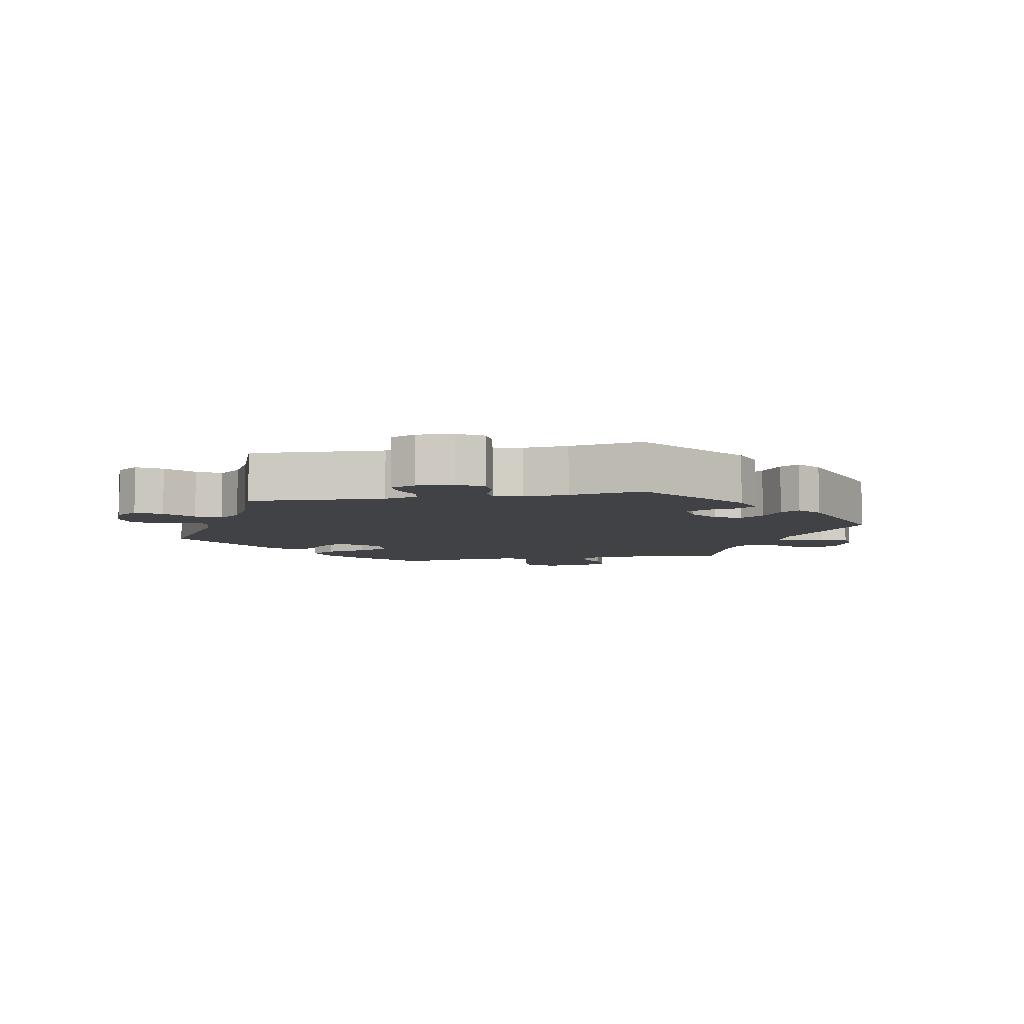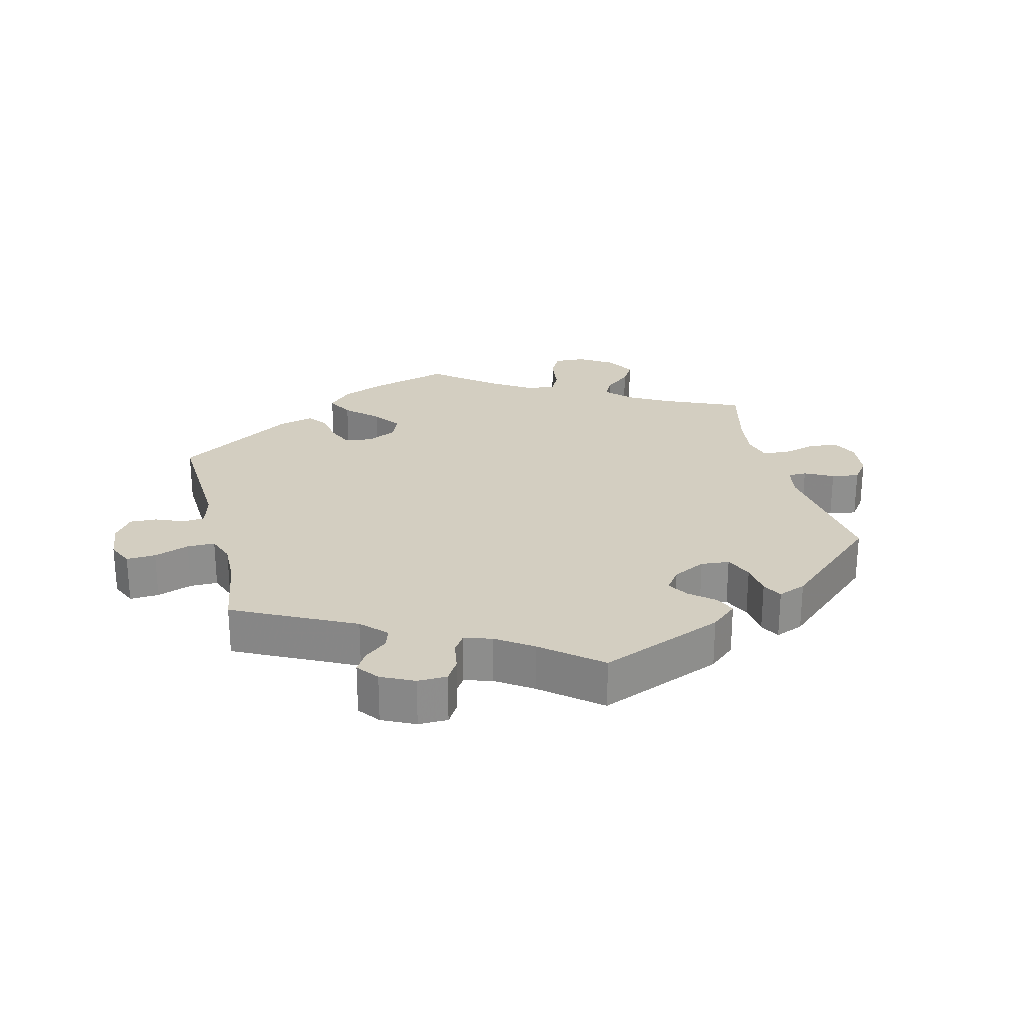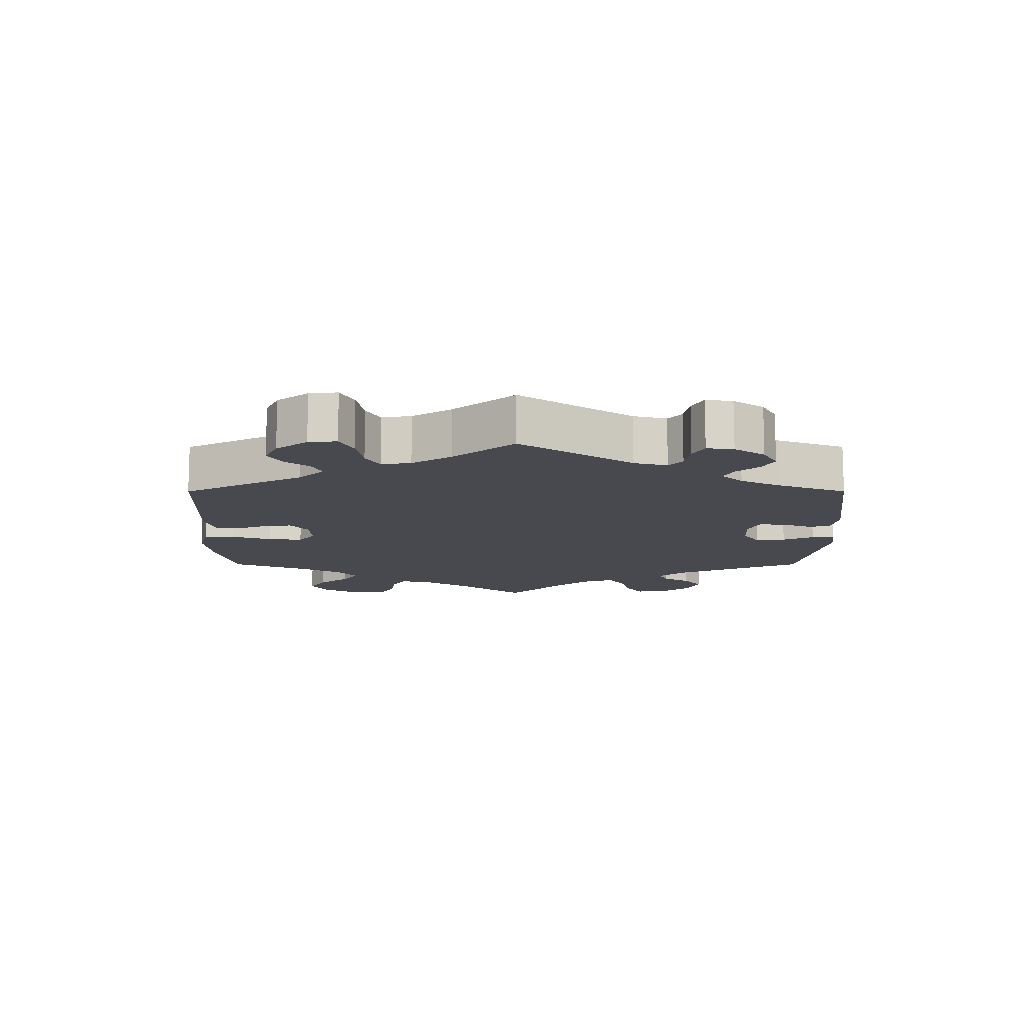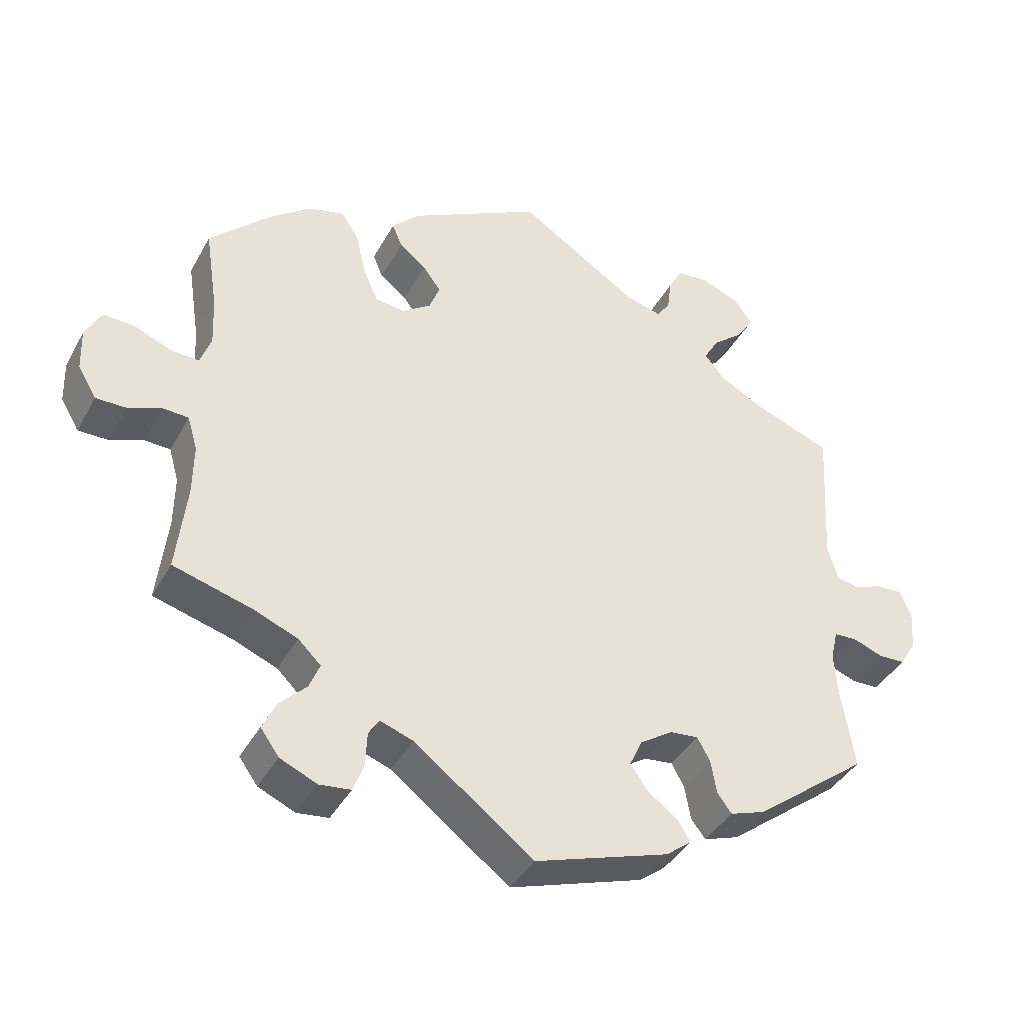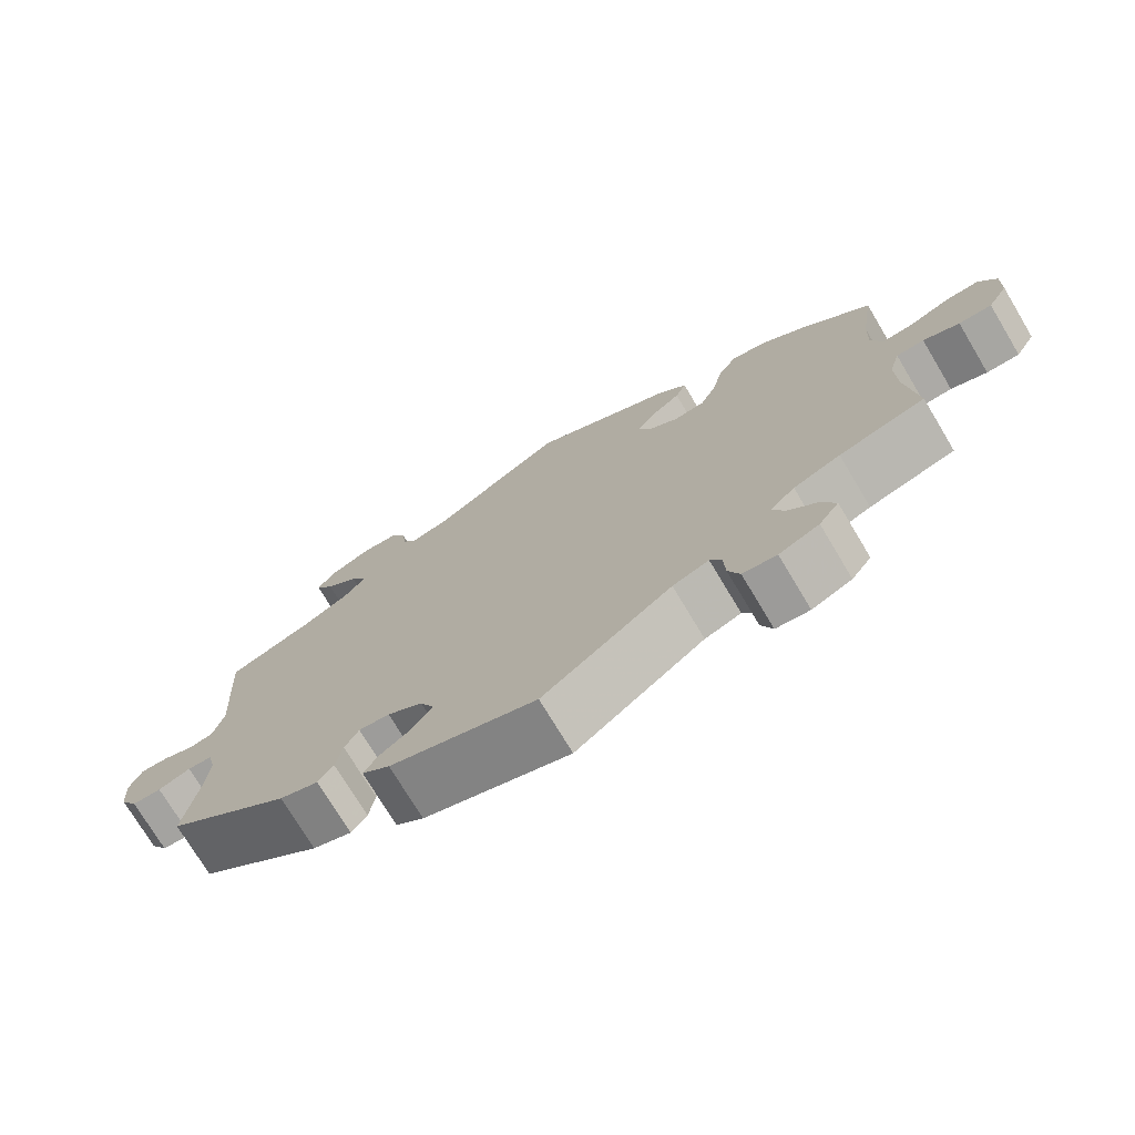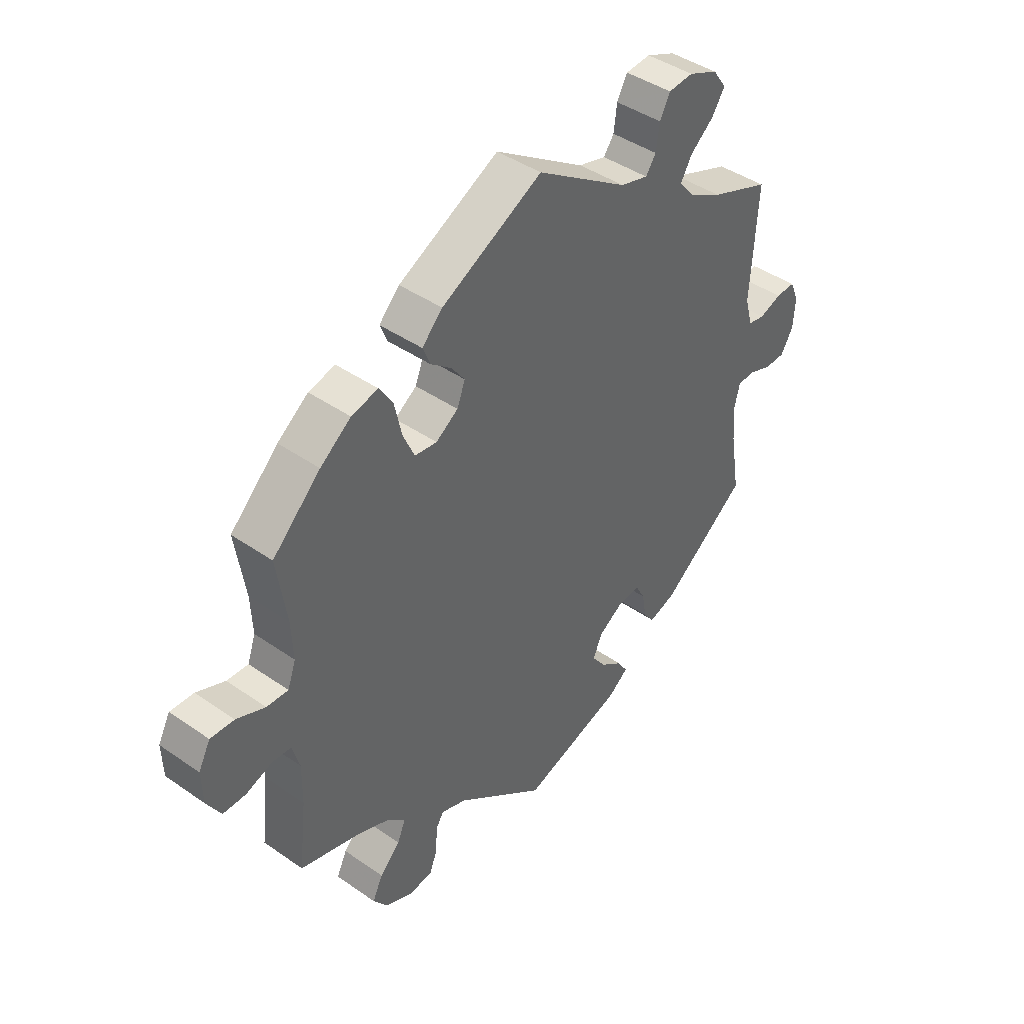
<metadata>
{"format":"obj","ext":"obj","renderer":"f3d","projection":"perspective","resolution":1024,"background":"white","views":[{"elev":-6.5,"azim":101.0,"up":"+Y"},{"elev":25.2,"azim":106.0,"up":"+Y"},{"elev":-12.6,"azim":60.0,"up":"+Y"},{"elev":-39.6,"azim":-26.3,"up":"+Z"},{"elev":-74.0,"azim":-149.1,"up":"+Z"},{"elev":42.8,"azim":-50.3,"up":"+Z"}]}
</metadata>
<code>
v -0.411 0.07 0.375
v -0.354 0.07 0.418
v -0.305 0.07 0.43
v -0.28 0.07 0.391
v -0.266 0.07 0.329
v -0.245 0.07 0.282
v -0.204 0.07 0.277
v -0.163 0.07 0.305
v -0.148 0.07 0.344
v -0.173 0.07 0.378
v -0.211 0.07 0.408
v -0.225 0.07 0.442
v -0.187 0.07 0.481
v 0 0.07 0.578
v 0.169 0.07 0.468
v 0.22 0.07 0.454
v 0.239 0.07 0.481
v 0.245 0.07 0.527
v 0.264 0.07 0.563
v 0.31 0.07 0.567
v 0.364 0.07 0.544
v 0.389 0.07 0.509
v 0.365 0.07 0.472
v 0.322 0.07 0.436
v 0.301 0.07 0.4
v 0.33 0.07 0.365
v 0.391 0.07 0.332
v 0.501 0.07 0.29
v 0.489 0.07 0.088
v 0.503 0.07 0.038
v 0.534 0.07 0.032
v 0.575 0.07 0.047
v 0.611 0.07 0.048
v 0.627 0.07 0.01
v 0.623 0.07 -0.045
v 0.6 0.07 -0.083
v 0.562 0.07 -0.084
v 0.52 0.07 -0.068
v 0.488 0.07 -0.07
v 0.478 0.07 -0.112
v 0.483 0.07 -0.178
v 0.501 0.07 -0.288
v 0.341 0.07 -0.411
v 0.291 0.07 -0.428
v 0.271 0.07 -0.401
v 0.263 0.07 -0.354
v 0.245 0.07 -0.321
v 0.205 0.07 -0.325
v 0.159 0.07 -0.355
v 0.141 0.07 -0.394
v 0.167 0.07 -0.43
v 0.208 0.07 -0.46
v 0.226 0.07 -0.489
v 0.19 0.07 -0.517
v 0.001 0.07 -0.578
v -0.166 0.07 -0.451
v -0.213 0.07 -0.434
v -0.228 0.07 -0.458
v -0.23 0.07 -0.506
v -0.245 0.07 -0.545
v -0.289 0.07 -0.55
v -0.341 0.07 -0.527
v -0.367 0.07 -0.491
v -0.348 0.07 -0.451
v -0.31 0.07 -0.413
v -0.295 0.07 -0.377
v -0.327 0.07 -0.346
v -0.388 0.07 -0.321
v -0.5 0.07 -0.289
v -0.486 0.07 -0.166
v -0.485 0.07 -0.093
v -0.499 0.07 -0.045
v -0.535 0.07 -0.043
v -0.582 0.07 -0.061
v -0.625 0.07 -0.061
v -0.651 0.07 -0.017
v -0.653 0.07 0.043
v -0.631 0.07 0.085
v -0.587 0.07 0.083
v -0.534 0.07 0.061
v -0.494 0.07 0.059
v -0.479 0.07 0.102
v -0.482 0.07 0.171
v -0.5 0.07 0.289
v -0.411 0 0.375
v -0.354 0 0.418
v -0.305 0 0.43
v -0.28 0 0.391
v -0.266 0 0.329
v -0.245 0 0.282
v -0.204 0 0.277
v -0.163 0 0.305
v -0.148 0 0.344
v -0.173 0 0.378
v -0.211 0 0.408
v -0.225 0 0.442
v -0.187 0 0.481
v 0 0 0.578
v 0.169 0 0.468
v 0.22 0 0.454
v 0.239 0 0.481
v 0.245 0 0.527
v 0.264 0 0.563
v 0.31 0 0.567
v 0.364 0 0.544
v 0.389 0 0.509
v 0.365 0 0.472
v 0.322 0 0.436
v 0.301 0 0.4
v 0.33 0 0.365
v 0.391 0 0.332
v 0.501 0 0.29
v 0.489 0 0.088
v 0.503 0 0.038
v 0.534 0 0.032
v 0.575 0 0.047
v 0.611 0 0.048
v 0.627 0 0.01
v 0.623 0 -0.045
v 0.6 0 -0.083
v 0.562 0 -0.084
v 0.52 0 -0.068
v 0.488 0 -0.07
v 0.478 0 -0.112
v 0.483 0 -0.178
v 0.501 0 -0.288
v 0.341 0 -0.411
v 0.291 0 -0.428
v 0.271 0 -0.401
v 0.263 0 -0.354
v 0.245 0 -0.321
v 0.205 0 -0.325
v 0.159 0 -0.355
v 0.141 0 -0.394
v 0.167 0 -0.43
v 0.208 0 -0.46
v 0.226 0 -0.489
v 0.19 0 -0.517
v 0.001 0 -0.578
v -0.166 0 -0.451
v -0.213 0 -0.434
v -0.228 0 -0.458
v -0.23 0 -0.506
v -0.245 0 -0.545
v -0.289 0 -0.55
v -0.341 0 -0.527
v -0.367 0 -0.491
v -0.348 0 -0.451
v -0.31 0 -0.413
v -0.295 0 -0.377
v -0.327 0 -0.346
v -0.388 0 -0.321
v -0.5 0 -0.289
v -0.486 0 -0.166
v -0.485 0 -0.093
v -0.499 0 -0.045
v -0.535 0 -0.043
v -0.582 0 -0.061
v -0.625 0 -0.061
v -0.651 0 -0.017
v -0.653 0 0.043
v -0.631 0 0.085
v -0.587 0 0.083
v -0.534 0 0.061
v -0.494 0 0.059
v -0.479 0 0.102
v -0.482 0 0.171
v -0.5 0 0.289
f 83 84 1 2
f 82 83 2 3
f 81 82 3 4
f 77 78 79 80
f 77 80 81
f 76 77 81
f 73 74 75 76
f 72 73 76 81
f 71 72 81 4
f 68 69 70
f 67 68 70 71
f 66 67 71 4
f 62 63 64 65
f 62 65 66
f 61 62 66
f 58 59 60 61
f 57 58 61 66
f 56 57 66 4
f 51 52 53 54
f 50 51 54 55
f 49 50 55 56
f 43 44 45 46
f 41 42 43 46
f 40 41 46 47
f 39 40 47 48
f 35 36 37 38
f 35 38 39
f 34 35 39
f 31 32 33 34
f 30 31 34 39
f 29 30 39 48
f 27 28 29 48
f 21 22 23 24
f 21 24 25
f 20 21 25
f 17 18 19 20
f 16 17 20 25
f 15 16 25 26
f 13 14 15
f 10 11 12 13
f 9 10 13 15
f 8 9 15 26
f 56 4 5
f 56 5 6
f 49 56 6 7
f 26 27 48 49
f 7 8 26 49
f 86 85 168 167
f 87 86 167 166
f 88 87 166 165
f 164 163 162 161
f 165 164 161
f 165 161 160
f 160 159 158 157
f 165 160 157 156
f 88 165 156 155
f 154 153 152
f 155 154 152 151
f 88 155 151 150
f 149 148 147 146
f 150 149 146
f 150 146 145
f 145 144 143 142
f 150 145 142 141
f 88 150 141 140
f 138 137 136 135
f 139 138 135 134
f 140 139 134 133
f 130 129 128 127
f 130 127 126 125
f 131 130 125 124
f 132 131 124 123
f 122 121 120 119
f 123 122 119
f 123 119 118
f 118 117 116 115
f 123 118 115 114
f 132 123 114 113
f 132 113 112 111
f 108 107 106 105
f 109 108 105
f 109 105 104
f 104 103 102 101
f 109 104 101 100
f 110 109 100 99
f 99 98 97
f 97 96 95 94
f 99 97 94 93
f 110 99 93 92
f 89 88 140
f 90 89 140
f 91 90 140 133
f 133 132 111 110
f 133 110 92 91
f 1 85 86 2
f 2 86 87 3
f 3 87 88 4
f 4 88 89 5
f 5 89 90 6
f 6 90 91 7
f 7 91 92 8
f 8 92 93 9
f 9 93 94 10
f 10 94 95 11
f 11 95 96 12
f 12 96 97 13
f 13 97 98 14
f 14 98 99 15
f 15 99 100 16
f 16 100 101 17
f 17 101 102 18
f 18 102 103 19
f 19 103 104 20
f 20 104 105 21
f 21 105 106 22
f 22 106 107 23
f 23 107 108 24
f 24 108 109 25
f 25 109 110 26
f 26 110 111 27
f 27 111 112 28
f 28 112 113 29
f 29 113 114 30
f 30 114 115 31
f 31 115 116 32
f 32 116 117 33
f 33 117 118 34
f 34 118 119 35
f 35 119 120 36
f 36 120 121 37
f 37 121 122 38
f 38 122 123 39
f 39 123 124 40
f 40 124 125 41
f 41 125 126 42
f 42 126 127 43
f 43 127 128 44
f 44 128 129 45
f 45 129 130 46
f 46 130 131 47
f 47 131 132 48
f 48 132 133 49
f 49 133 134 50
f 50 134 135 51
f 51 135 136 52
f 52 136 137 53
f 53 137 138 54
f 54 138 139 55
f 55 139 140 56
f 56 140 141 57
f 57 141 142 58
f 58 142 143 59
f 59 143 144 60
f 60 144 145 61
f 61 145 146 62
f 62 146 147 63
f 63 147 148 64
f 64 148 149 65
f 65 149 150 66
f 66 150 151 67
f 67 151 152 68
f 68 152 153 69
f 69 153 154 70
f 70 154 155 71
f 71 155 156 72
f 72 156 157 73
f 73 157 158 74
f 74 158 159 75
f 75 159 160 76
f 76 160 161 77
f 77 161 162 78
f 78 162 163 79
f 79 163 164 80
f 80 164 165 81
f 81 165 166 82
f 82 166 167 83
f 83 167 168 84
f 84 168 85 1

</code>
